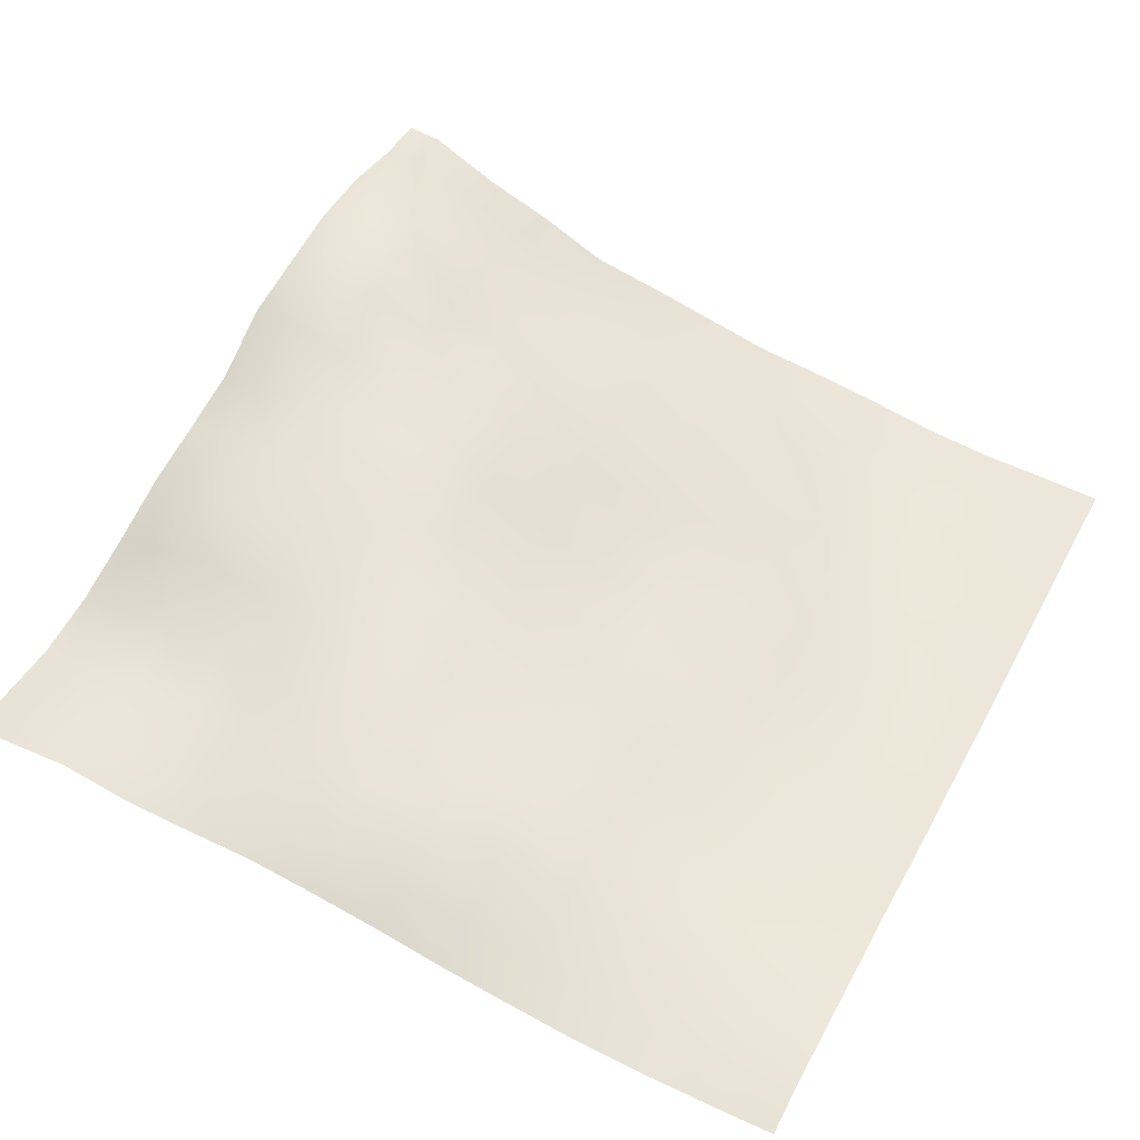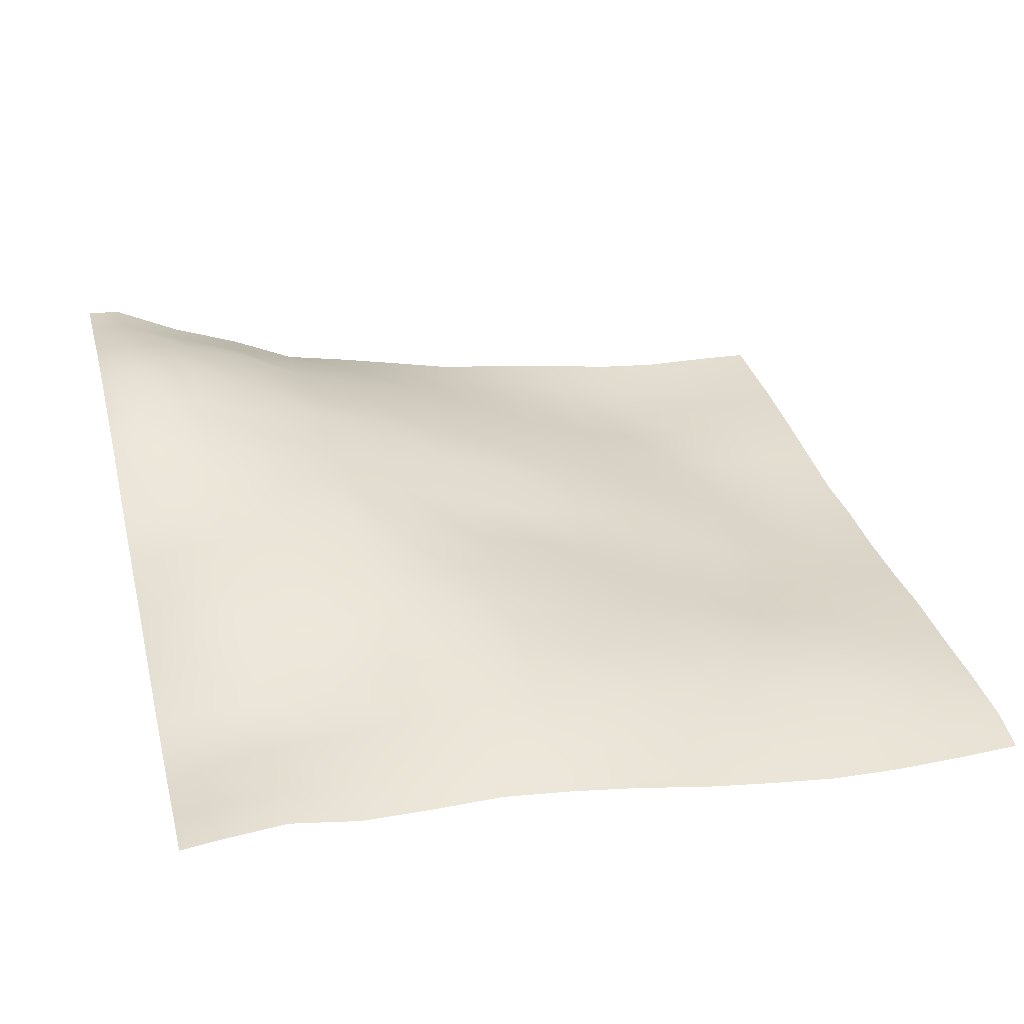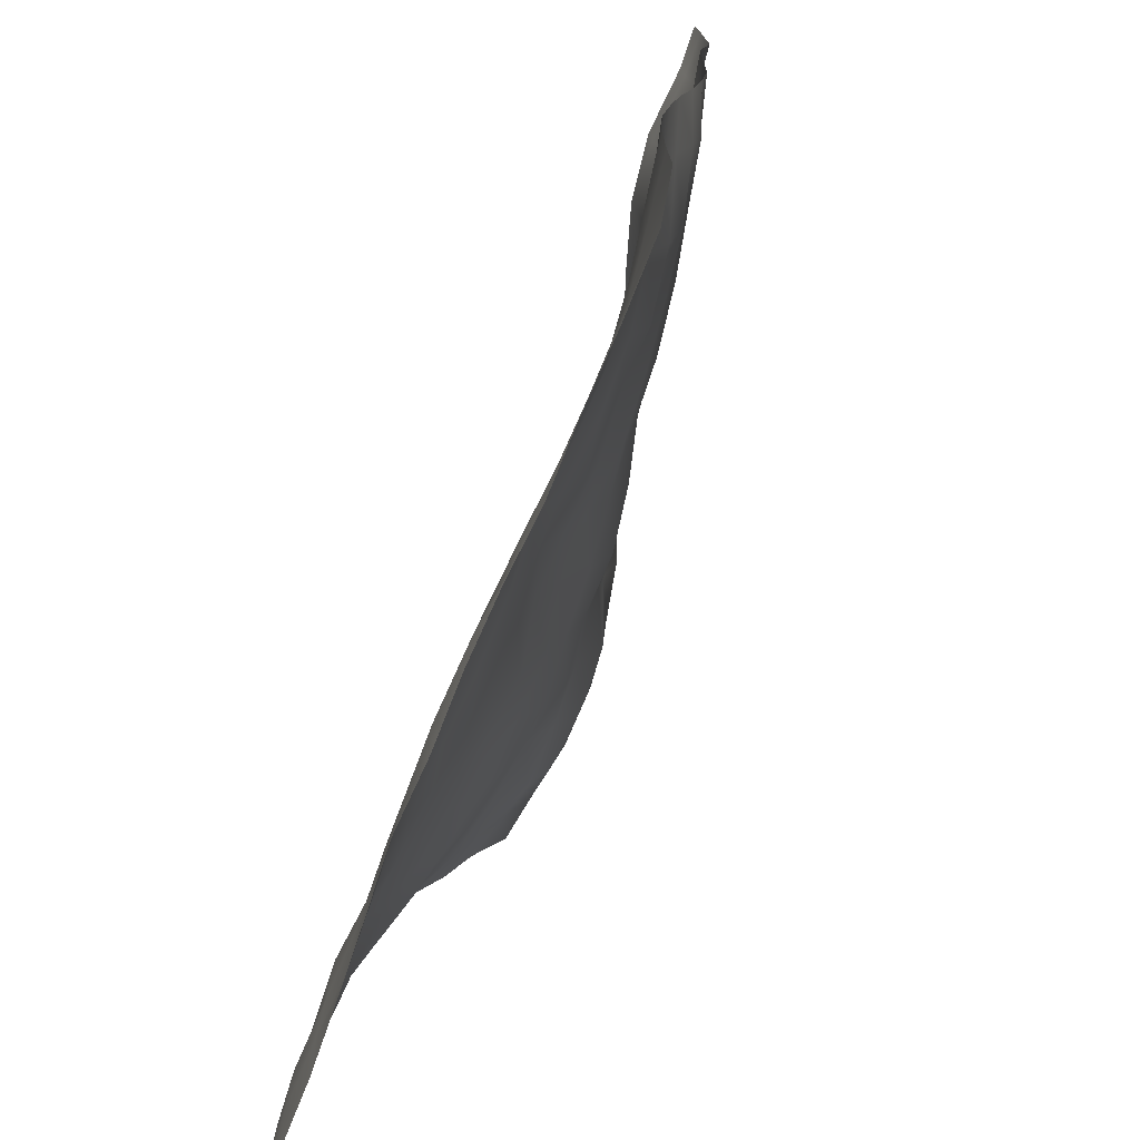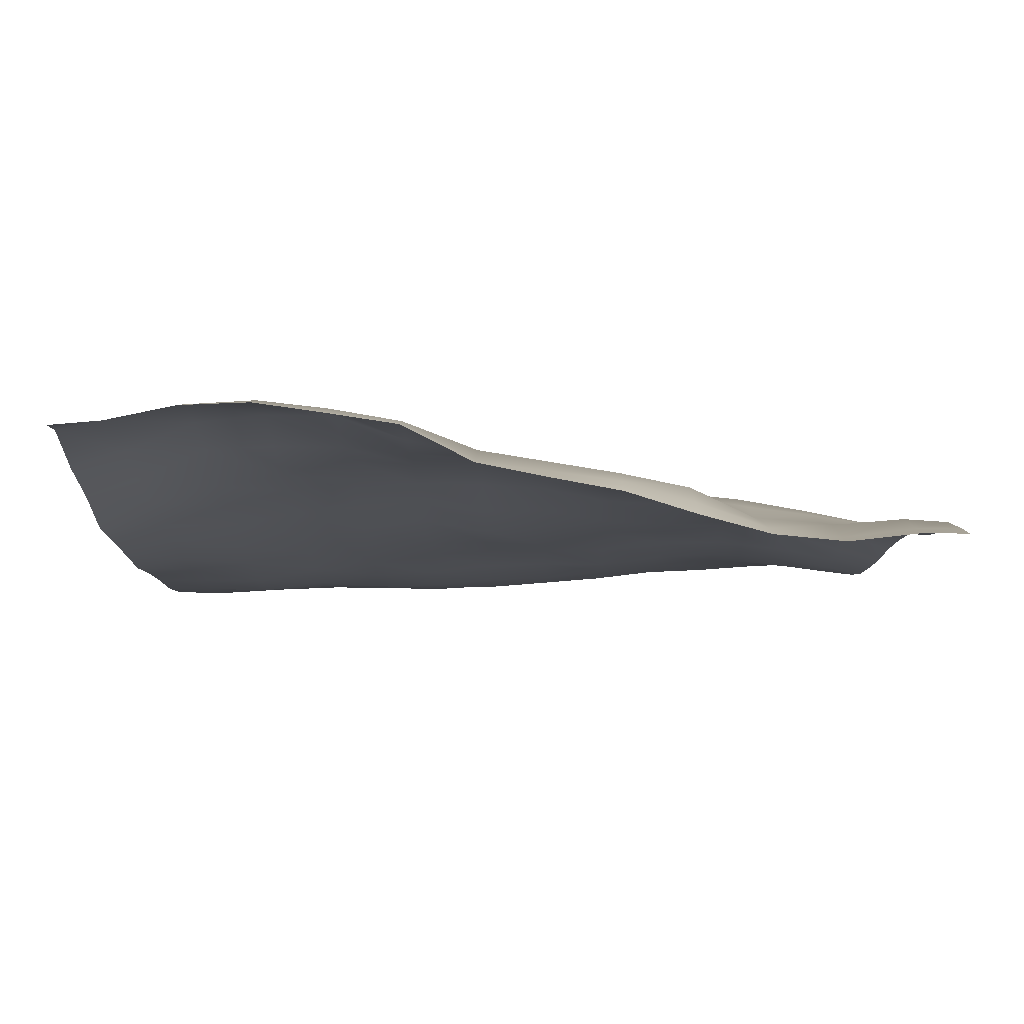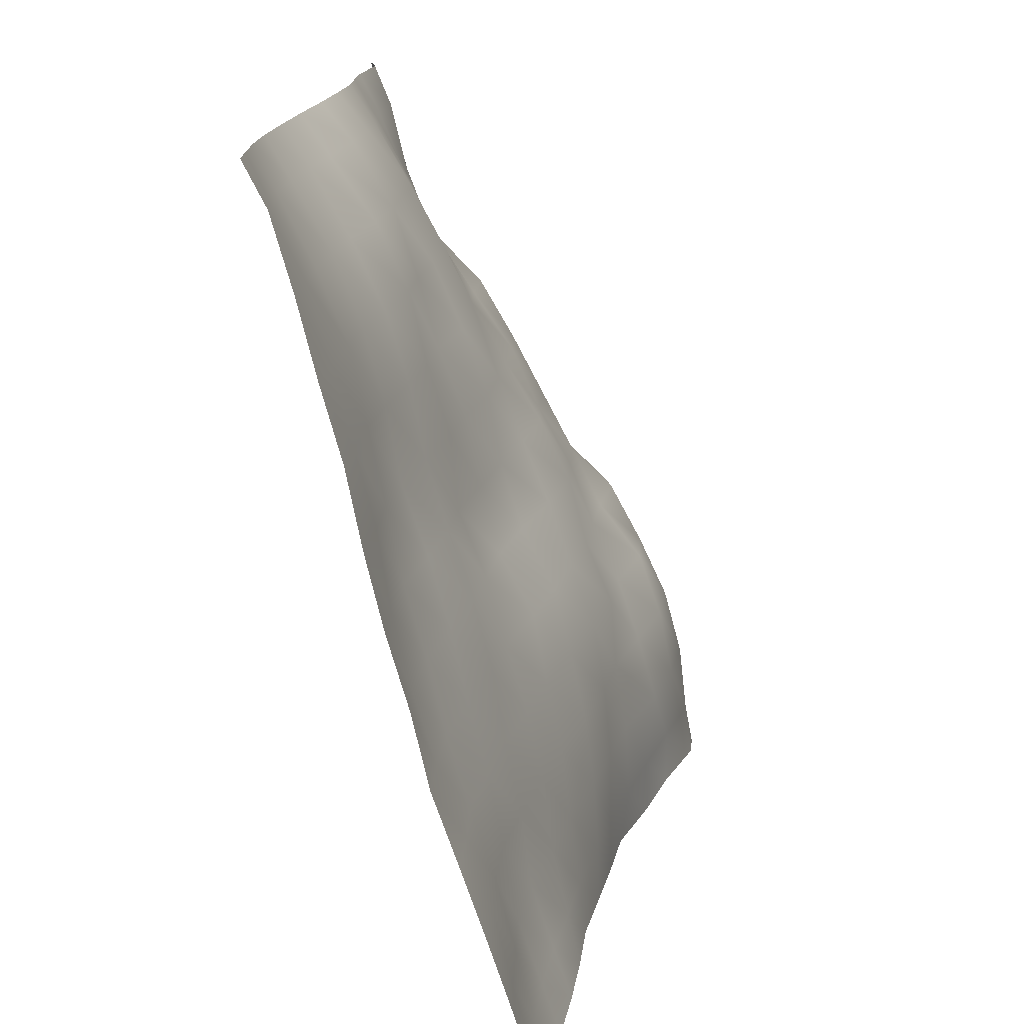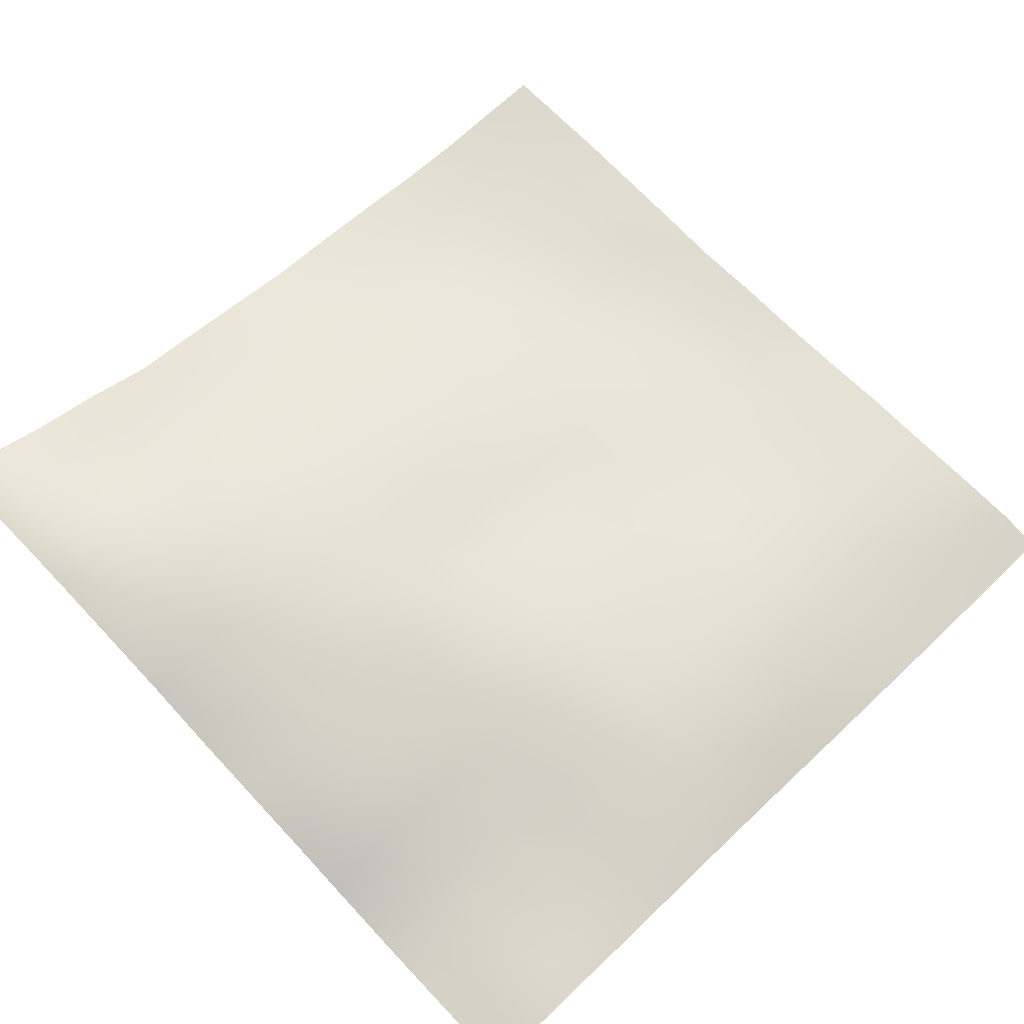
<metadata>
{"format":"obj","ext":"obj","renderer":"f3d","projection":"perspective","resolution":1024,"background":"white","views":[{"elev":52.0,"azim":117.6,"up":"+Y"},{"elev":35.2,"azim":75.9,"up":"+Y"},{"elev":-71.5,"azim":70.9,"up":"+Z"},{"elev":-0.1,"azim":0.6,"up":"+Y"},{"elev":-76.0,"azim":108.3,"up":"+Z"},{"elev":71.7,"azim":46.4,"up":"+Y"}]}
</metadata>
<code>
o Landscape.060
v 65.94 10.4 -1.293
v 65.94 9.349 -3.879
v 65.94 8.365 -6.465
v 65.94 7.456 -9.051
v 65.94 6.579 -11.64
v 65.94 5.97 -14.22
v 65.94 5.15 -16.81
v 65.94 4.648 -19.39
v 65.94 4.069 -21.98
v 65.94 3.601 -24.57
v 65.94 3.309 -27.15
v 65.94 3.253 -29.74
v 68.53 10.94 -1.293
v 68.53 10.4 -3.879
v 68.53 9.518 -6.465
v 68.53 8.146 -9.051
v 68.53 7.401 -11.64
v 68.53 6.641 -14.22
v 68.53 5.625 -16.81
v 68.53 4.907 -19.39
v 68.53 4.066 -21.98
v 68.53 3.563 -24.57
v 68.53 3.502 -27.15
v 68.53 3.395 -29.74
v 71.11 11.08 -1.293
v 71.11 10.69 -3.879
v 71.11 9.623 -6.465
v 71.11 8.561 -9.051
v 71.11 7.996 -11.64
v 71.11 7.121 -14.22
v 71.11 6.161 -16.81
v 71.11 5.388 -19.39
v 71.11 4.57 -21.98
v 71.11 3.915 -24.57
v 71.11 3.659 -27.15
v 71.11 3.602 -29.74
v 73.7 10.79 -1.293
v 73.7 10.64 -3.879
v 73.7 9.598 -6.465
v 73.7 9.188 -9.051
v 73.7 8.4 -11.64
v 73.7 7.399 -14.22
v 73.7 6.421 -16.81
v 73.7 5.653 -19.39
v 73.7 4.833 -21.98
v 73.7 4.259 -24.57
v 73.7 3.646 -27.15
v 73.7 3.586 -29.74
v 76.28 10.34 -1.293
v 76.28 9.761 -3.879
v 76.28 9.36 -6.465
v 76.28 8.986 -9.051
v 76.28 8.313 -11.64
v 76.28 7.602 -14.22
v 76.28 6.764 -16.81
v 76.28 5.741 -19.39
v 76.28 5.251 -21.98
v 76.28 4.413 -24.57
v 76.28 3.724 -27.15
v 76.28 3.476 -29.74
v 78.87 8.969 -1.293
v 78.87 9.404 -3.879
v 78.87 9.237 -6.465
v 78.87 9.146 -9.051
v 78.87 8.261 -11.64
v 78.87 7.206 -14.22
v 78.87 6.34 -16.81
v 78.87 5.847 -19.39
v 78.87 5.411 -21.98
v 78.87 4.678 -24.57
v 78.87 3.945 -27.15
v 78.87 3.535 -29.74
v 81.45 8.594 -1.293
v 81.45 8.982 -3.879
v 81.45 8.777 -6.465
v 81.45 8.819 -9.051
v 81.45 8.085 -11.64
v 81.45 7.216 -14.22
v 81.45 6.489 -16.81
v 81.45 5.677 -19.39
v 81.45 5.403 -21.98
v 81.45 4.782 -24.57
v 81.45 4.05 -27.15
v 81.45 3.744 -29.74
v 84.04 8.223 -1.293
v 84.04 8.565 -3.879
v 84.04 8.511 -6.465
v 84.04 8.257 -9.051
v 84.04 7.984 -11.64
v 84.04 7.603 -14.22
v 84.04 6.774 -16.81
v 84.04 6.277 -19.39
v 84.04 5.471 -21.98
v 84.04 4.737 -24.57
v 84.04 4.33 -27.15
v 84.04 4.168 -29.74
v 86.63 7.489 -1.293
v 86.63 8.032 -3.879
v 86.63 7.788 -6.465
v 86.63 7.764 -9.051
v 86.63 7.932 -11.64
v 86.63 7.479 -14.22
v 86.63 6.647 -16.81
v 86.63 6.312 -19.39
v 86.63 5.79 -21.98
v 86.63 5.08 -24.57
v 86.63 4.649 -27.15
v 86.63 4.346 -29.74
v 89.21 6.573 -1.293
v 89.21 6.799 -3.879
v 89.21 6.935 -6.465
v 89.21 7.351 -9.051
v 89.21 7.646 -11.64
v 89.21 7.247 -14.22
v 89.21 6.762 -16.81
v 89.21 6.553 -19.39
v 89.21 5.819 -21.98
v 89.21 5.225 -24.57
v 89.21 4.93 -27.15
v 89.21 4.549 -29.74
v 91.8 6.251 -1.293
v 91.8 6.672 -3.879
v 91.8 6.725 -6.465
v 91.8 7.018 -9.051
v 91.8 7.194 -11.64
v 91.8 6.896 -14.22
v 91.8 6.752 -16.81
v 91.8 6.236 -19.39
v 91.8 5.528 -21.98
v 91.8 5.115 -24.57
v 91.8 4.755 -27.15
v 91.8 4.676 -29.74
v 94.38 6.559 -1.293
v 94.38 6.883 -3.879
v 94.38 6.57 -6.465
v 94.38 6.602 -9.051
v 94.38 6.677 -11.64
v 94.38 6.564 -14.22
v 94.38 6.158 -16.81
v 94.38 5.5 -19.39
v 94.38 5.049 -21.98
v 94.38 4.622 -24.57
v 94.38 4.405 -27.15
v 94.38 4.423 -29.74
v 64 8.723 -3.879
v 64 10.03 -1.293
v 64 3.378 -27.15
v 64 3.328 -29.74
v 64 5.37 -14.22
v 64 5.96 -11.64
v 64 4.476 -19.39
v 64 4.098 -21.98
v 64 7.731 -6.465
v 64 3.637 -24.57
v 64 6.487 -9.051
v 64 4.767 -16.81
v 96 6.551 -1.293
v 96 6.775 -3.879
v 96 6.306 -6.465
v 96 6.261 -9.051
v 96 5.04 -19.39
v 96 4.647 -21.98
v 96 4.253 -29.74
v 96 4.309 -24.57
v 96 4.205 -27.15
v 96 5.981 -14.22
v 96 5.568 -16.81
v 96 6.288 -11.64
v 84.04 7.869 0
v 71.11 10.94 0
v 68.53 10.85 0
v 81.45 8.345 0
v 91.8 6.121 0
v 65.94 10.32 0
v 86.63 7.066 0
v 78.87 8.863 0
v 89.21 6.372 0
v 73.7 10.58 0
v 94.38 6.409 0
v 76.28 10.18 0
v 64 10.15 0
v 96 6.387 0
v 89.21 4.308 -32
v 86.63 4.191 -32
v 84.04 3.88 -32
v 81.45 3.668 -32
v 73.7 3.396 -32
v 71.11 3.431 -32
v 76.28 3.346 -32
v 78.87 3.584 -32
v 91.8 4.498 -32
v 65.94 3.329 -32
v 64 3.245 -32
v 94.38 4.6 -32
v 96 4.344 -32
v 68.53 3.438 -32
f 181 174 1 146
f 146 1 2 145
f 145 2 3 153
f 153 3 4 155
f 155 4 5 150
f 150 5 6 149
f 149 6 7 156
f 156 7 8 151
f 151 8 9 152
f 152 9 10 154
f 154 10 11 147
f 147 11 12 148
f 174 171 13 1
f 1 13 14 2
f 2 14 15 3
f 3 15 16 4
f 4 16 17 5
f 5 17 18 6
f 6 18 19 7
f 7 19 20 8
f 8 20 21 9
f 9 21 22 10
f 10 22 23 11
f 11 23 24 12
f 171 170 25 13
f 13 25 26 14
f 14 26 27 15
f 15 27 28 16
f 16 28 29 17
f 17 29 30 18
f 18 30 31 19
f 19 31 32 20
f 20 32 33 21
f 21 33 34 22
f 22 34 35 23
f 23 35 36 24
f 170 178 37 25
f 25 37 38 26
f 26 38 39 27
f 27 39 40 28
f 28 40 41 29
f 29 41 42 30
f 30 42 43 31
f 31 43 44 32
f 32 44 45 33
f 33 45 46 34
f 34 46 47 35
f 35 47 48 36
f 178 180 49 37
f 37 49 50 38
f 38 50 51 39
f 39 51 52 40
f 40 52 53 41
f 41 53 54 42
f 42 54 55 43
f 43 55 56 44
f 44 56 57 45
f 45 57 58 46
f 46 58 59 47
f 47 59 60 48
f 180 176 61 49
f 49 61 62 50
f 50 62 63 51
f 51 63 64 52
f 52 64 65 53
f 53 65 66 54
f 54 66 67 55
f 55 67 68 56
f 56 68 69 57
f 57 69 70 58
f 58 70 71 59
f 59 71 72 60
f 176 172 73 61
f 61 73 74 62
f 62 74 75 63
f 63 75 76 64
f 64 76 77 65
f 65 77 78 66
f 66 78 79 67
f 67 79 80 68
f 68 80 81 69
f 69 81 82 70
f 70 82 83 71
f 71 83 84 72
f 172 169 85 73
f 73 85 86 74
f 74 86 87 75
f 75 87 88 76
f 76 88 89 77
f 77 89 90 78
f 78 90 91 79
f 79 91 92 80
f 80 92 93 81
f 81 93 94 82
f 82 94 95 83
f 83 95 96 84
f 169 175 97 85
f 85 97 98 86
f 86 98 99 87
f 87 99 100 88
f 88 100 101 89
f 89 101 102 90
f 90 102 103 91
f 91 103 104 92
f 92 104 105 93
f 93 105 106 94
f 94 106 107 95
f 95 107 108 96
f 175 177 109 97
f 97 109 110 98
f 98 110 111 99
f 99 111 112 100
f 100 112 113 101
f 101 113 114 102
f 102 114 115 103
f 103 115 116 104
f 104 116 117 105
f 105 117 118 106
f 106 118 119 107
f 107 119 120 108
f 177 173 121 109
f 109 121 122 110
f 110 122 123 111
f 111 123 124 112
f 112 124 125 113
f 113 125 126 114
f 114 126 127 115
f 115 127 128 116
f 116 128 129 117
f 117 129 130 118
f 118 130 131 119
f 119 131 132 120
f 173 179 133 121
f 121 133 134 122
f 122 134 135 123
f 123 135 136 124
f 124 136 137 125
f 125 137 138 126
f 126 138 139 127
f 127 139 140 128
f 128 140 141 129
f 129 141 142 130
f 130 142 143 131
f 131 143 144 132
f 179 182 157 133
f 133 157 158 134
f 134 158 159 135
f 135 159 160 136
f 140 161 162 141
f 141 162 164 142
f 142 164 165 143
f 143 165 163 144
f 138 166 167 139
f 139 167 161 140
f 136 160 168 137
f 137 168 166 138
f 108 120 183 184
f 84 96 185 186
f 96 108 184 185
f 36 48 187 188
f 48 60 189 187
f 60 72 190 189
f 72 84 186 190
f 120 132 191 183
f 148 12 192 193
f 132 144 194 191
f 144 163 195 194
f 12 24 196 192
f 24 36 188 196

</code>
